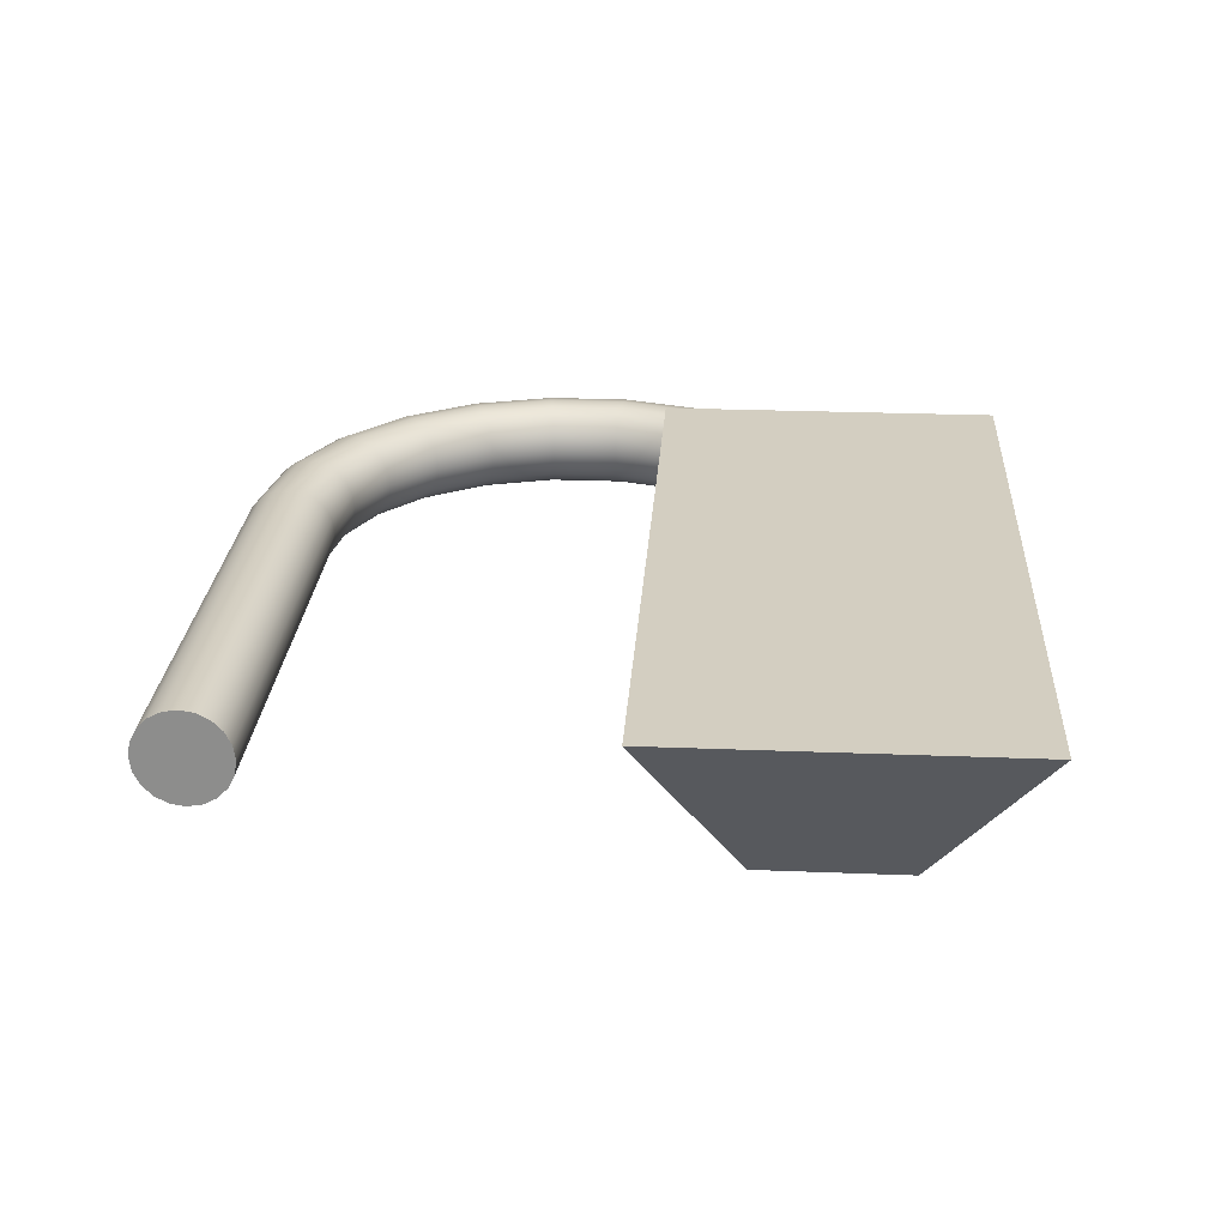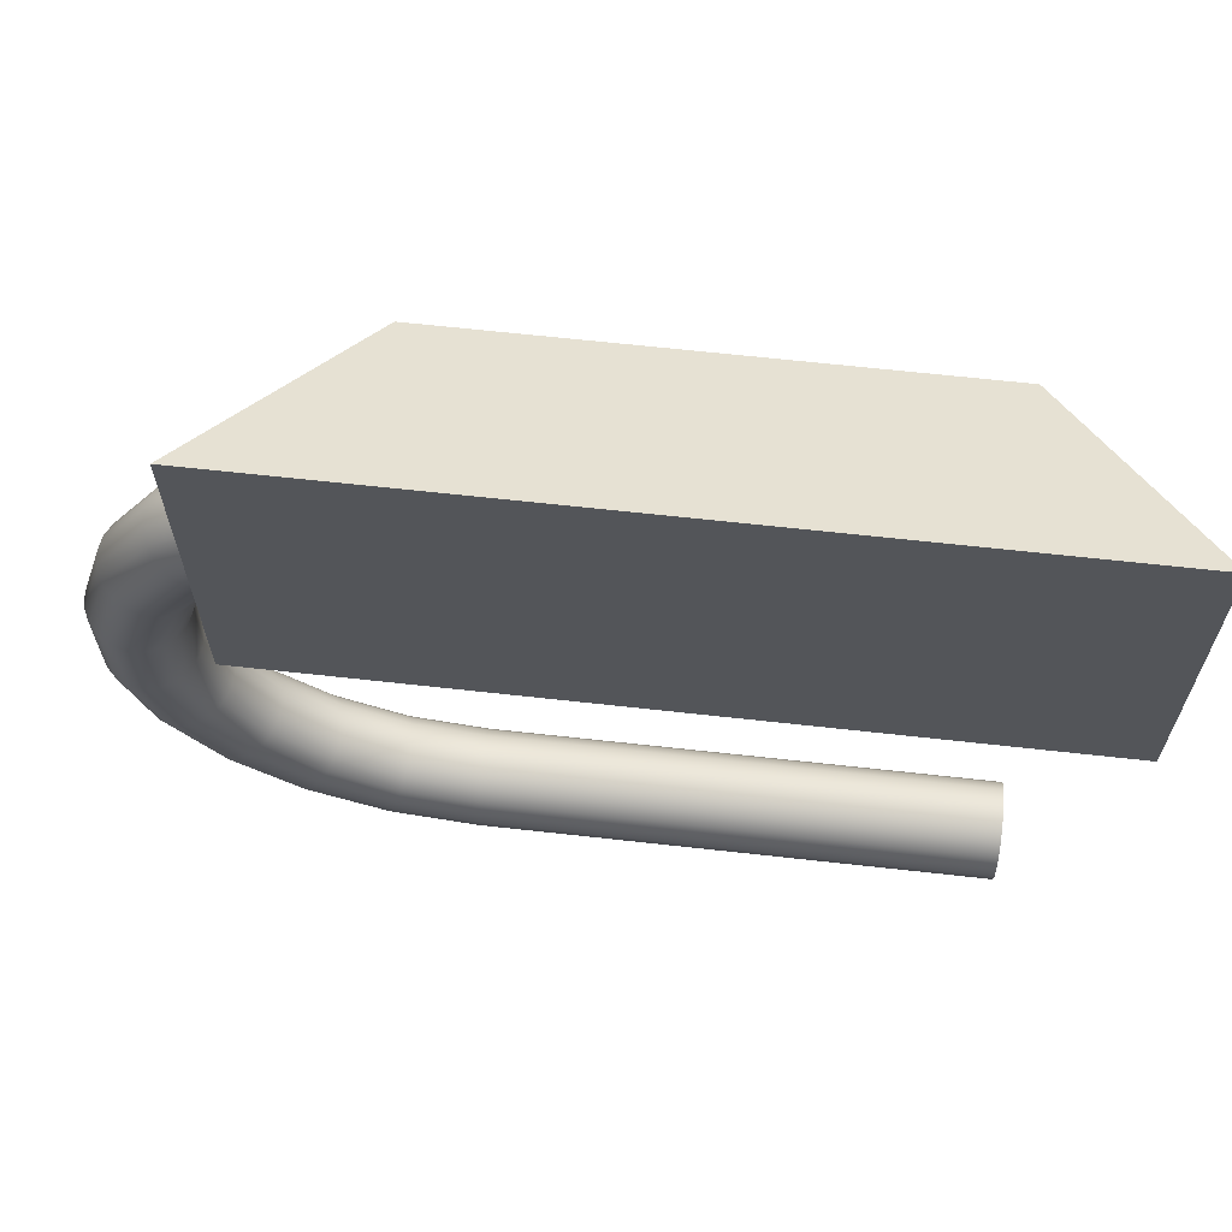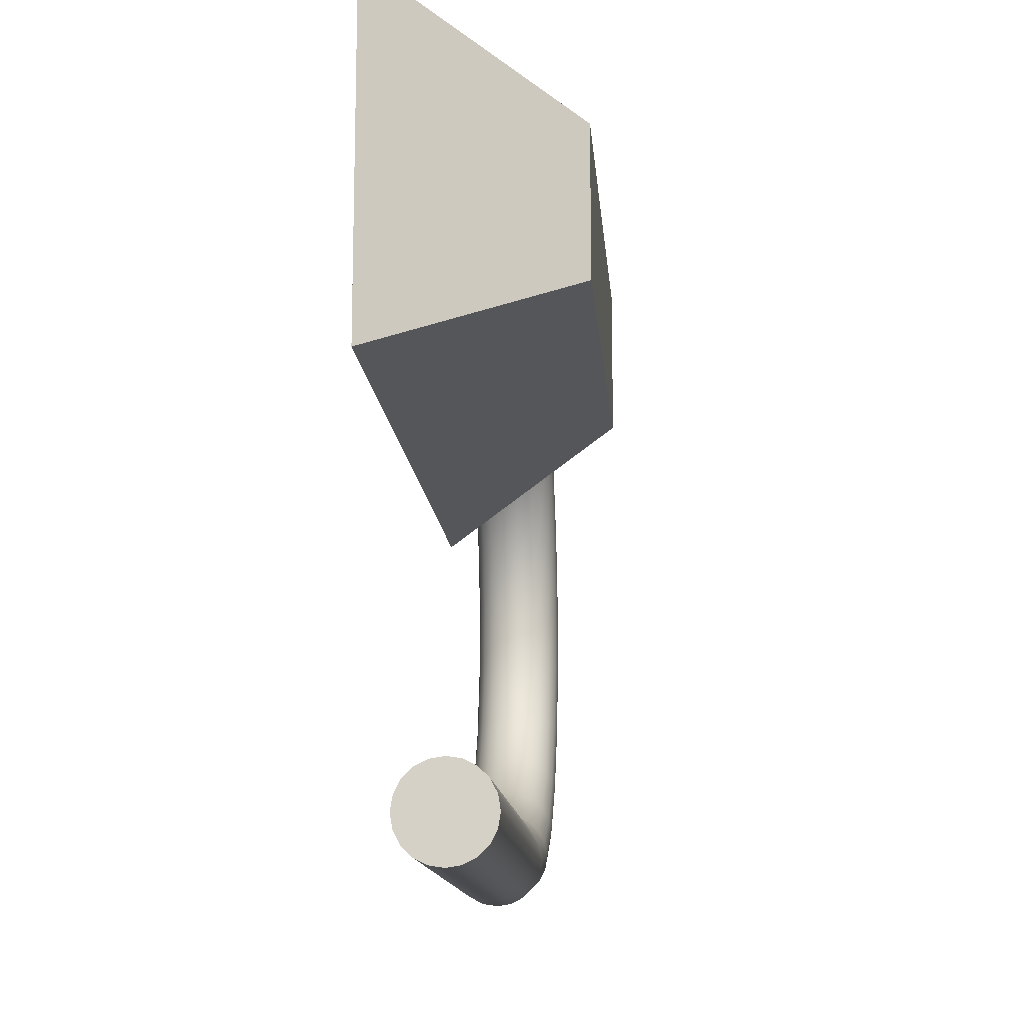
<metadata>
{"format":"obj","ext":"obj","renderer":"f3d","projection":"perspective","resolution":1024,"background":"white","views":[{"elev":25.1,"azim":93.7,"up":"+Z"},{"elev":65.2,"azim":6.4,"up":"+Y"},{"elev":-13.4,"azim":94.7,"up":"+Y"}]}
</metadata>
<code>
g default
v -0.2693 1.018 0.03463
v 0.4552 1.018 0.03463
v -0.2693 1.347 0.03463
v 0.4552 1.347 0.03463
v -0.139 1.253 -0.1469
v 0.3249 1.253 -0.1469
v -0.139 1.112 -0.1469
v 0.3249 1.112 -0.1469
v 0.3745 0.7054 -0.04575
v 0.3745 0.6993 -0.05784
v 0.3745 0.6897 -0.06743
v 0.3745 0.6776 -0.07359
v 0.3745 0.6642 -0.07572
v 0.3745 0.6508 -0.07359
v 0.3745 0.6387 -0.06743
v 0.3745 0.6291 -0.05784
v 0.3745 0.6229 -0.04575
v 0.3745 0.6208 -0.03235
v 0.3745 0.6229 -0.01894
v 0.3745 0.6291 -0.006855
v 0.3745 0.6387 0.00274
v 0.3745 0.6508 0.0089
v 0.3745 0.6642 0.01102
v 0.3745 0.6776 0.0089
v 0.3745 0.6897 0.00274
v 0.3745 0.6993 -0.006855
v 0.3745 0.7054 -0.01894
v 0.3745 0.7075 -0.03235
v 0.2981 0.7054 -0.04575
v 0.2981 0.6993 -0.05784
v 0.2981 0.6897 -0.06743
v 0.2981 0.6776 -0.07359
v 0.2981 0.6642 -0.07572
v 0.2981 0.6508 -0.07359
v 0.2981 0.6387 -0.06743
v 0.2981 0.6291 -0.05784
v 0.2981 0.6229 -0.04575
v 0.2981 0.6208 -0.03235
v 0.2981 0.6229 -0.01894
v 0.2981 0.6291 -0.006855
v 0.2981 0.6387 0.00274
v 0.2981 0.6508 0.0089
v 0.2981 0.6642 0.01102
v 0.2981 0.6776 0.0089
v 0.2981 0.6897 0.00274
v 0.2981 0.6993 -0.006855
v 0.2981 0.7054 -0.01894
v 0.2981 0.7075 -0.03235
v 0.2216 0.7054 -0.04575
v 0.2216 0.6993 -0.05784
v 0.2216 0.6897 -0.06743
v 0.2216 0.6776 -0.07359
v 0.2216 0.6642 -0.07572
v 0.2216 0.6508 -0.07359
v 0.2216 0.6387 -0.06743
v 0.2216 0.6291 -0.05784
v 0.2216 0.6229 -0.04575
v 0.2216 0.6208 -0.03235
v 0.2216 0.6229 -0.01894
v 0.2216 0.6291 -0.006855
v 0.2216 0.6387 0.00274
v 0.2216 0.6508 0.0089
v 0.2216 0.6642 0.01102
v 0.2216 0.6776 0.0089
v 0.2216 0.6897 0.00274
v 0.2216 0.6993 -0.006855
v 0.2216 0.7054 -0.01894
v 0.2216 0.7075 -0.03235
v 0.1452 0.7054 -0.04575
v 0.1452 0.6993 -0.05784
v 0.1452 0.6897 -0.06743
v 0.1452 0.6776 -0.07359
v 0.1452 0.6642 -0.07572
v 0.1452 0.6508 -0.07359
v 0.1452 0.6387 -0.06743
v 0.1452 0.6291 -0.05784
v 0.1452 0.6229 -0.04575
v 0.1452 0.6208 -0.03235
v 0.1452 0.6229 -0.01894
v 0.1452 0.6291 -0.006855
v 0.1452 0.6387 0.00274
v 0.1452 0.6508 0.0089
v 0.1452 0.6642 0.01102
v 0.1452 0.6776 0.0089
v 0.1452 0.6897 0.00274
v 0.1452 0.6993 -0.006855
v 0.1452 0.7054 -0.01894
v 0.1452 0.7075 -0.03235
v 0.06871 0.7054 -0.04575
v 0.06871 0.6993 -0.05784
v 0.06871 0.6897 -0.06743
v 0.06871 0.6776 -0.07359
v 0.06871 0.6642 -0.07572
v 0.06871 0.6508 -0.07359
v 0.06871 0.6387 -0.06743
v 0.06871 0.6291 -0.05784
v 0.06871 0.6229 -0.04575
v 0.06871 0.6208 -0.03235
v 0.06871 0.6229 -0.01894
v 0.06871 0.6291 -0.006855
v 0.06871 0.6387 0.00274
v 0.06871 0.6508 0.0089
v 0.06871 0.6642 0.01102
v 0.06871 0.6776 0.0089
v 0.06871 0.6897 0.00274
v 0.06871 0.6993 -0.006855
v 0.06871 0.7054 -0.01894
v 0.06871 0.7075 -0.03235
v -0.007739 0.7054 -0.04575
v -0.007739 0.6993 -0.05784
v -0.007739 0.6897 -0.06743
v -0.007739 0.6776 -0.07359
v -0.007739 0.6642 -0.07572
v -0.007739 0.6508 -0.07359
v -0.007739 0.6387 -0.06743
v -0.007739 0.6291 -0.05784
v -0.007739 0.6229 -0.04575
v -0.007739 0.6208 -0.03235
v -0.007739 0.6229 -0.01894
v -0.007739 0.6291 -0.006855
v -0.007739 0.6387 0.00274
v -0.007739 0.6508 0.0089
v -0.007739 0.6642 0.01102
v -0.007739 0.6776 0.0089
v -0.007739 0.6897 0.00274
v -0.007739 0.6993 -0.006855
v -0.007739 0.7054 -0.01894
v -0.007739 0.7075 -0.03235
v -0.08419 0.7054 -0.04575
v -0.08419 0.6993 -0.05784
v -0.08419 0.6897 -0.06743
v -0.08419 0.6776 -0.07359
v -0.08419 0.6642 -0.07572
v -0.08419 0.6508 -0.07359
v -0.08419 0.6387 -0.06743
v -0.08419 0.6291 -0.05784
v -0.08419 0.6229 -0.04575
v -0.08419 0.6208 -0.03235
v -0.08419 0.6229 -0.01894
v -0.08419 0.6291 -0.006855
v -0.08419 0.6387 0.00274
v -0.08419 0.6508 0.0089
v -0.08419 0.6642 0.01102
v -0.08419 0.6776 0.0089
v -0.08419 0.6897 0.00274
v -0.08419 0.6993 -0.006855
v -0.08419 0.7054 -0.01894
v -0.08419 0.7075 -0.03235
v -0.148 0.7146 -0.04575
v -0.1497 0.7087 -0.05784
v -0.1524 0.6995 -0.06743
v -0.1558 0.6879 -0.07359
v -0.1596 0.675 -0.07572
v -0.1634 0.6622 -0.07359
v -0.1668 0.6506 -0.06743
v -0.1695 0.6414 -0.05784
v -0.1712 0.6354 -0.04575
v -0.1718 0.6334 -0.03235
v -0.1712 0.6354 -0.01894
v -0.1695 0.6414 -0.006855
v -0.1668 0.6506 0.00274
v -0.1634 0.6622 0.0089
v -0.1596 0.675 0.01102
v -0.1558 0.6879 0.0089
v -0.1524 0.6995 0.00274
v -0.1497 0.7087 -0.006855
v -0.148 0.7146 -0.01894
v -0.1474 0.7166 -0.03235
v -0.2066 0.7414 -0.04575
v -0.2099 0.7362 -0.05784
v -0.2151 0.7281 -0.06743
v -0.2217 0.7179 -0.07359
v -0.2289 0.7067 -0.07572
v -0.2362 0.6954 -0.07359
v -0.2427 0.6852 -0.06743
v -0.2479 0.6772 -0.05784
v -0.2512 0.672 -0.04575
v -0.2524 0.6702 -0.03235
v -0.2512 0.672 -0.01894
v -0.2479 0.6772 -0.006855
v -0.2427 0.6852 0.00274
v -0.2362 0.6954 0.0089
v -0.2289 0.7067 0.01102
v -0.2217 0.7179 0.0089
v -0.2151 0.7281 0.00274
v -0.2099 0.7362 -0.006855
v -0.2066 0.7414 -0.01894
v -0.2055 0.7432 -0.03235
v -0.2553 0.7836 -0.04575
v -0.26 0.7795 -0.05784
v -0.2672 0.7733 -0.06743
v -0.2764 0.7653 -0.07359
v -0.2865 0.7566 -0.07572
v -0.2966 0.7478 -0.07359
v -0.3058 0.7399 -0.06743
v -0.313 0.7336 -0.05784
v -0.3177 0.7296 -0.04575
v -0.3193 0.7282 -0.03235
v -0.3177 0.7296 -0.01894
v -0.313 0.7336 -0.006855
v -0.3058 0.7399 0.00274
v -0.2966 0.7478 0.0089
v -0.2865 0.7566 0.01102
v -0.2764 0.7653 0.0089
v -0.2672 0.7733 0.00274
v -0.26 0.7795 -0.006855
v -0.2553 0.7836 -0.01894
v -0.2537 0.785 -0.03235
v -0.2902 0.8378 -0.04575
v -0.2958 0.8352 -0.05784
v -0.3045 0.8313 -0.06743
v -0.3155 0.8262 -0.07359
v -0.3277 0.8207 -0.07572
v -0.3399 0.8151 -0.07359
v -0.3509 0.8101 -0.06743
v -0.3596 0.8061 -0.05784
v -0.3652 0.8035 -0.04575
v -0.3671 0.8027 -0.03235
v -0.3652 0.8035 -0.01894
v -0.3596 0.8061 -0.006855
v -0.3509 0.8101 0.00274
v -0.3399 0.8151 0.0089
v -0.3277 0.8207 0.01102
v -0.3155 0.8262 0.0089
v -0.3045 0.8313 0.00274
v -0.2958 0.8352 -0.006855
v -0.2902 0.8378 -0.01894
v -0.2882 0.8387 -0.03235
v -0.3083 0.8996 -0.04575
v -0.3144 0.8988 -0.05784
v -0.3239 0.8974 -0.06743
v -0.3359 0.8957 -0.07359
v -0.3492 0.8938 -0.07572
v -0.3624 0.8919 -0.07359
v -0.3744 0.8901 -0.06743
v -0.3839 0.8888 -0.05784
v -0.39 0.8879 -0.04575
v -0.3921 0.8876 -0.03235
v -0.39 0.8879 -0.01894
v -0.3839 0.8888 -0.006855
v -0.3744 0.8901 0.00274
v -0.3624 0.8919 0.0089
v -0.3492 0.8938 0.01102
v -0.3359 0.8957 0.0089
v -0.3239 0.8974 0.00274
v -0.3144 0.8988 -0.006855
v -0.3083 0.8996 -0.01894
v -0.3062 0.8999 -0.03235
v -0.3083 0.9641 -0.04575
v -0.3144 0.965 -0.05784
v -0.3239 0.9663 -0.06743
v -0.3359 0.9681 -0.07359
v -0.3492 0.97 -0.07572
v -0.3624 0.9719 -0.07359
v -0.3744 0.9736 -0.06743
v -0.3839 0.975 -0.05784
v -0.39 0.9758 -0.04575
v -0.3921 0.9761 -0.03235
v -0.39 0.9758 -0.01894
v -0.3839 0.975 -0.006855
v -0.3744 0.9736 0.00274
v -0.3624 0.9719 0.0089
v -0.3492 0.97 0.01102
v -0.3359 0.9681 0.0089
v -0.3239 0.9663 0.00274
v -0.3144 0.965 -0.006855
v -0.3083 0.9641 -0.01894
v -0.3062 0.9638 -0.03235
v -0.2902 1.026 -0.04575
v -0.2958 1.028 -0.05784
v -0.3045 1.032 -0.06743
v -0.3155 1.038 -0.07359
v -0.3277 1.043 -0.07572
v -0.3399 1.049 -0.07359
v -0.3509 1.054 -0.06743
v -0.3596 1.058 -0.05784
v -0.3652 1.06 -0.04575
v -0.3671 1.061 -0.03235
v -0.3652 1.06 -0.01894
v -0.3596 1.058 -0.006855
v -0.3509 1.054 0.00274
v -0.3399 1.049 0.0089
v -0.3277 1.043 0.01102
v -0.3155 1.038 0.0089
v -0.3045 1.032 0.00274
v -0.2958 1.028 -0.006855
v -0.2902 1.026 -0.01894
v -0.2882 1.025 -0.03235
v -0.2553 1.08 -0.04575
v -0.26 1.084 -0.05784
v -0.2672 1.09 -0.06743
v -0.2764 1.098 -0.07359
v -0.2865 1.107 -0.07572
v -0.2966 1.116 -0.07359
v -0.3058 1.124 -0.06743
v -0.313 1.13 -0.05784
v -0.3177 1.134 -0.04575
v -0.3193 1.136 -0.03235
v -0.3177 1.134 -0.01894
v -0.313 1.13 -0.006855
v -0.3058 1.124 0.00274
v -0.2966 1.116 0.0089
v -0.2865 1.107 0.01102
v -0.2764 1.098 0.0089
v -0.2672 1.09 0.00274
v -0.26 1.084 -0.006855
v -0.2553 1.08 -0.01894
v -0.2537 1.079 -0.03235
v -0.2066 1.122 -0.04575
v -0.2099 1.128 -0.05784
v -0.2151 1.136 -0.06743
v -0.2217 1.146 -0.07359
v -0.2289 1.157 -0.07572
v -0.2362 1.168 -0.07359
v -0.2427 1.179 -0.06743
v -0.2479 1.187 -0.05784
v -0.2512 1.192 -0.04575
v -0.2524 1.194 -0.03235
v -0.2512 1.192 -0.01894
v -0.2479 1.187 -0.006855
v -0.2427 1.179 0.00274
v -0.2362 1.168 0.0089
v -0.2289 1.157 0.01102
v -0.2217 1.146 0.0089
v -0.2151 1.136 0.00274
v -0.2099 1.128 -0.006855
v -0.2066 1.122 -0.01894
v -0.2055 1.121 -0.03235
v -0.148 1.149 -0.04575
v -0.1497 1.155 -0.05784
v -0.1524 1.164 -0.06743
v -0.1558 1.176 -0.07359
v -0.1596 1.189 -0.07572
v -0.1634 1.202 -0.07359
v -0.1668 1.213 -0.06743
v -0.1695 1.222 -0.05784
v -0.1712 1.228 -0.04575
v -0.1718 1.23 -0.03235
v -0.1712 1.228 -0.01894
v -0.1695 1.222 -0.006855
v -0.1668 1.213 0.00274
v -0.1634 1.202 0.0089
v -0.1596 1.189 0.01102
v -0.1558 1.176 0.0089
v -0.1524 1.164 0.00274
v -0.1497 1.155 -0.006855
v -0.148 1.149 -0.01894
v -0.1474 1.147 -0.03235
v -0.08419 1.158 -0.04575
v -0.08419 1.164 -0.05784
v -0.08419 1.174 -0.06743
v -0.08419 1.186 -0.07359
v -0.08419 1.2 -0.07572
v -0.08419 1.213 -0.07359
v -0.08419 1.225 -0.06743
v -0.08419 1.235 -0.05784
v -0.08419 1.241 -0.04575
v -0.08419 1.243 -0.03235
v -0.08419 1.241 -0.01894
v -0.08419 1.235 -0.006855
v -0.08419 1.225 0.00274
v -0.08419 1.213 0.0089
v -0.08419 1.2 0.01102
v -0.08419 1.186 0.0089
v -0.08419 1.174 0.00274
v -0.08419 1.164 -0.006855
v -0.08419 1.158 -0.01894
v -0.08419 1.156 -0.03235
v -0.08419 1.2 -0.03235
g Toilet_roll_holder
f 1 2 4 3
f 3 4 6 5
f 5 6 8 7
f 7 8 2 1
f 2 8 6 4
f 7 1 3 5
f 9 10 30 29
f 10 11 31 30
f 11 12 32 31
f 12 13 33 32
f 13 14 34 33
f 14 15 35 34
f 15 16 36 35
f 16 17 37 36
f 17 18 38 37
f 18 19 39 38
f 19 20 40 39
f 20 21 41 40
f 21 22 42 41
f 22 23 43 42
f 23 24 44 43
f 24 25 45 44
f 25 26 46 45
f 26 27 47 46
f 27 28 48 47
f 28 9 29 48
f 29 30 50 49
f 30 31 51 50
f 31 32 52 51
f 32 33 53 52
f 33 34 54 53
f 34 35 55 54
f 35 36 56 55
f 36 37 57 56
f 37 38 58 57
f 38 39 59 58
f 39 40 60 59
f 40 41 61 60
f 41 42 62 61
f 42 43 63 62
f 43 44 64 63
f 44 45 65 64
f 45 46 66 65
f 46 47 67 66
f 47 48 68 67
f 48 29 49 68
f 49 50 70 69
f 50 51 71 70
f 51 52 72 71
f 52 53 73 72
f 53 54 74 73
f 54 55 75 74
f 55 56 76 75
f 56 57 77 76
f 57 58 78 77
f 58 59 79 78
f 59 60 80 79
f 60 61 81 80
f 61 62 82 81
f 62 63 83 82
f 63 64 84 83
f 64 65 85 84
f 65 66 86 85
f 66 67 87 86
f 67 68 88 87
f 68 49 69 88
f 69 70 90 89
f 70 71 91 90
f 71 72 92 91
f 72 73 93 92
f 73 74 94 93
f 74 75 95 94
f 75 76 96 95
f 76 77 97 96
f 77 78 98 97
f 78 79 99 98
f 79 80 100 99
f 80 81 101 100
f 81 82 102 101
f 82 83 103 102
f 83 84 104 103
f 84 85 105 104
f 85 86 106 105
f 86 87 107 106
f 87 88 108 107
f 88 69 89 108
f 89 90 110 109
f 90 91 111 110
f 91 92 112 111
f 92 93 113 112
f 93 94 114 113
f 94 95 115 114
f 95 96 116 115
f 96 97 117 116
f 97 98 118 117
f 98 99 119 118
f 99 100 120 119
f 100 101 121 120
f 101 102 122 121
f 102 103 123 122
f 103 104 124 123
f 104 105 125 124
f 105 106 126 125
f 106 107 127 126
f 107 108 128 127
f 108 89 109 128
f 109 110 130 129
f 110 111 131 130
f 111 112 132 131
f 112 113 133 132
f 113 114 134 133
f 114 115 135 134
f 115 116 136 135
f 116 117 137 136
f 117 118 138 137
f 118 119 139 138
f 119 120 140 139
f 120 121 141 140
f 121 122 142 141
f 122 123 143 142
f 123 124 144 143
f 124 125 145 144
f 125 126 146 145
f 126 127 147 146
f 127 128 148 147
f 128 109 129 148
f 129 130 150 149
f 130 131 151 150
f 131 132 152 151
f 132 133 153 152
f 133 134 154 153
f 134 135 155 154
f 135 136 156 155
f 136 137 157 156
f 137 138 158 157
f 138 139 159 158
f 139 140 160 159
f 140 141 161 160
f 141 142 162 161
f 142 143 163 162
f 143 144 164 163
f 144 145 165 164
f 145 146 166 165
f 146 147 167 166
f 147 148 168 167
f 148 129 149 168
f 149 150 170 169
f 150 151 171 170
f 151 152 172 171
f 152 153 173 172
f 153 154 174 173
f 154 155 175 174
f 155 156 176 175
f 156 157 177 176
f 157 158 178 177
f 158 159 179 178
f 159 160 180 179
f 160 161 181 180
f 161 162 182 181
f 162 163 183 182
f 163 164 184 183
f 164 165 185 184
f 165 166 186 185
f 166 167 187 186
f 167 168 188 187
f 168 149 169 188
f 169 170 190 189
f 170 171 191 190
f 171 172 192 191
f 172 173 193 192
f 173 174 194 193
f 174 175 195 194
f 175 176 196 195
f 176 177 197 196
f 177 178 198 197
f 178 179 199 198
f 179 180 200 199
f 180 181 201 200
f 181 182 202 201
f 182 183 203 202
f 183 184 204 203
f 184 185 205 204
f 185 186 206 205
f 186 187 207 206
f 187 188 208 207
f 188 169 189 208
f 189 190 210 209
f 190 191 211 210
f 191 192 212 211
f 192 193 213 212
f 193 194 214 213
f 194 195 215 214
f 195 196 216 215
f 196 197 217 216
f 197 198 218 217
f 198 199 219 218
f 199 200 220 219
f 200 201 221 220
f 201 202 222 221
f 202 203 223 222
f 203 204 224 223
f 204 205 225 224
f 205 206 226 225
f 206 207 227 226
f 207 208 228 227
f 208 189 209 228
f 209 210 230 229
f 210 211 231 230
f 211 212 232 231
f 212 213 233 232
f 213 214 234 233
f 214 215 235 234
f 215 216 236 235
f 216 217 237 236
f 217 218 238 237
f 218 219 239 238
f 219 220 240 239
f 220 221 241 240
f 221 222 242 241
f 222 223 243 242
f 223 224 244 243
f 224 225 245 244
f 225 226 246 245
f 226 227 247 246
f 227 228 248 247
f 228 209 229 248
f 229 230 250 249
f 230 231 251 250
f 231 232 252 251
f 232 233 253 252
f 233 234 254 253
f 234 235 255 254
f 235 236 256 255
f 236 237 257 256
f 237 238 258 257
f 238 239 259 258
f 239 240 260 259
f 240 241 261 260
f 241 242 262 261
f 242 243 263 262
f 243 244 264 263
f 244 245 265 264
f 245 246 266 265
f 246 247 267 266
f 247 248 268 267
f 248 229 249 268
f 249 250 270 269
f 250 251 271 270
f 251 252 272 271
f 252 253 273 272
f 253 254 274 273
f 254 255 275 274
f 255 256 276 275
f 256 257 277 276
f 257 258 278 277
f 258 259 279 278
f 259 260 280 279
f 260 261 281 280
f 261 262 282 281
f 262 263 283 282
f 263 264 284 283
f 264 265 285 284
f 265 266 286 285
f 266 267 287 286
f 267 268 288 287
f 268 249 269 288
f 269 270 290 289
f 270 271 291 290
f 271 272 292 291
f 272 273 293 292
f 273 274 294 293
f 274 275 295 294
f 275 276 296 295
f 276 277 297 296
f 277 278 298 297
f 278 279 299 298
f 279 280 300 299
f 280 281 301 300
f 281 282 302 301
f 282 283 303 302
f 283 284 304 303
f 284 285 305 304
f 285 286 306 305
f 286 287 307 306
f 287 288 308 307
f 288 269 289 308
f 289 290 310 309
f 290 291 311 310
f 291 292 312 311
f 292 293 313 312
f 293 294 314 313
f 294 295 315 314
f 295 296 316 315
f 296 297 317 316
f 297 298 318 317
f 298 299 319 318
f 299 300 320 319
f 300 301 321 320
f 301 302 322 321
f 302 303 323 322
f 303 304 324 323
f 304 305 325 324
f 305 306 326 325
f 306 307 327 326
f 307 308 328 327
f 308 289 309 328
f 309 310 330 329
f 310 311 331 330
f 311 312 332 331
f 312 313 333 332
f 313 314 334 333
f 314 315 335 334
f 315 316 336 335
f 316 317 337 336
f 317 318 338 337
f 318 319 339 338
f 319 320 340 339
f 320 321 341 340
f 321 322 342 341
f 322 323 343 342
f 323 324 344 343
f 324 325 345 344
f 325 326 346 345
f 326 327 347 346
f 327 328 348 347
f 328 309 329 348
f 329 330 350 349
f 330 331 351 350
f 331 332 352 351
f 332 333 353 352
f 333 334 354 353
f 334 335 355 354
f 335 336 356 355
f 336 337 357 356
f 337 338 358 357
f 338 339 359 358
f 339 340 360 359
f 340 341 361 360
f 341 342 362 361
f 342 343 363 362
f 343 344 364 363
f 344 345 365 364
f 345 346 366 365
f 346 347 367 366
f 347 348 368 367
f 348 329 349 368
f 349 350 369
f 350 351 369
f 351 352 369
f 352 353 369
f 353 354 369
f 354 355 369
f 355 356 369
f 356 357 369
f 357 358 369
f 358 359 369
f 359 360 369
f 360 361 369
f 361 362 369
f 362 363 369
f 363 364 369
f 364 365 369
f 365 366 369
f 366 367 369
f 367 368 369
f 368 349 369
f 10 9 28 27 26 25 24 23 22 21 20 19 18 17 16 15 14 13 12 11

</code>
